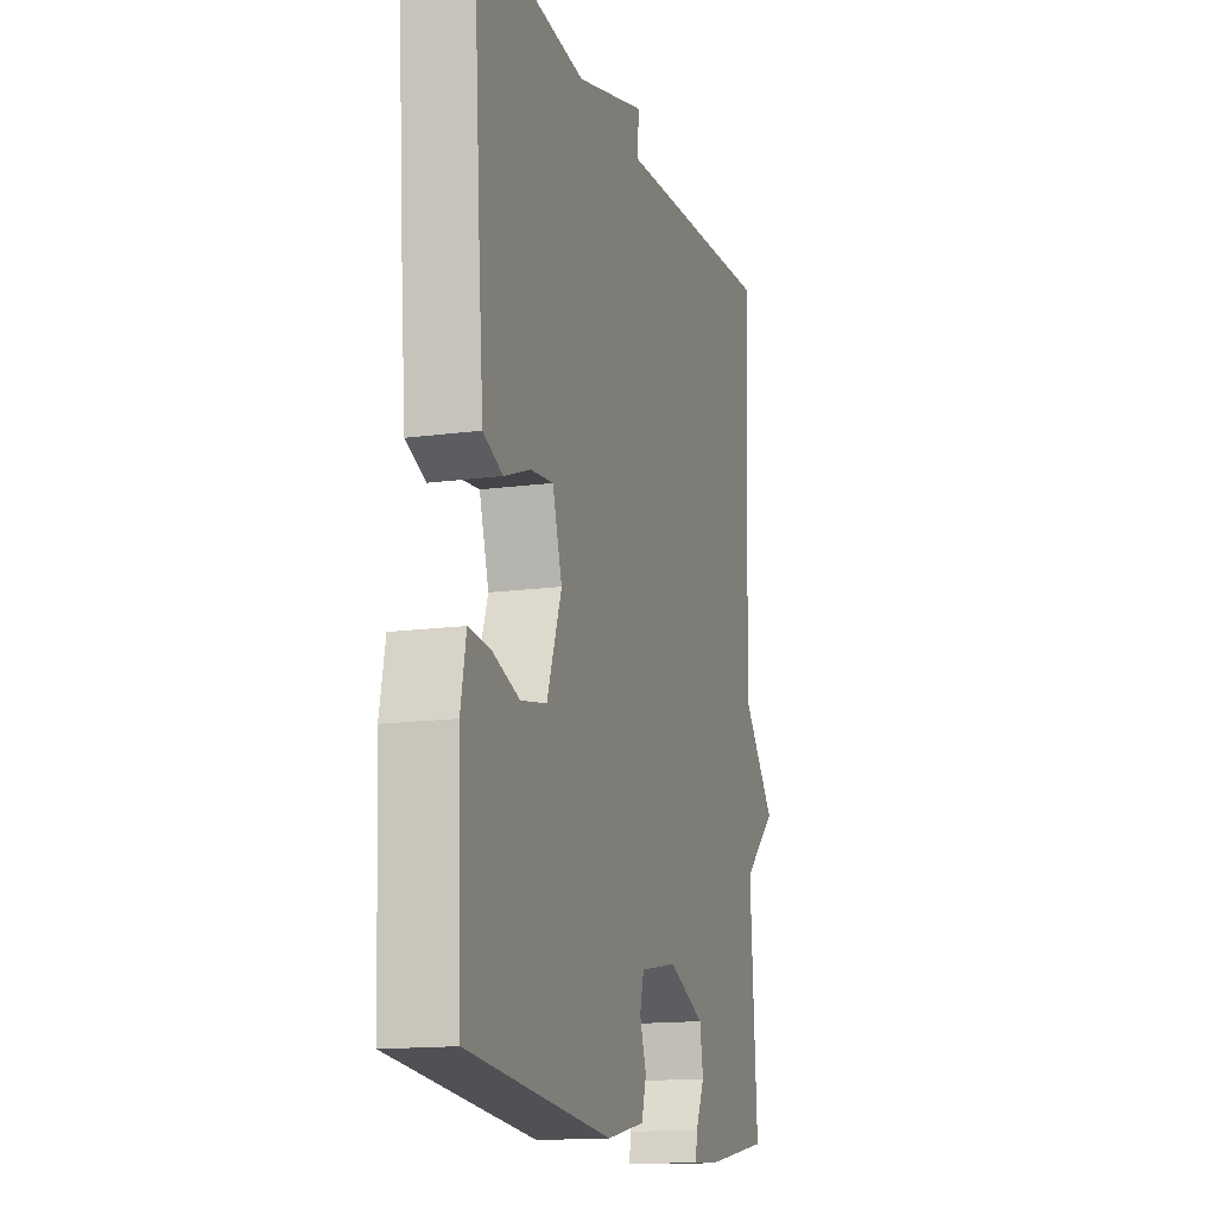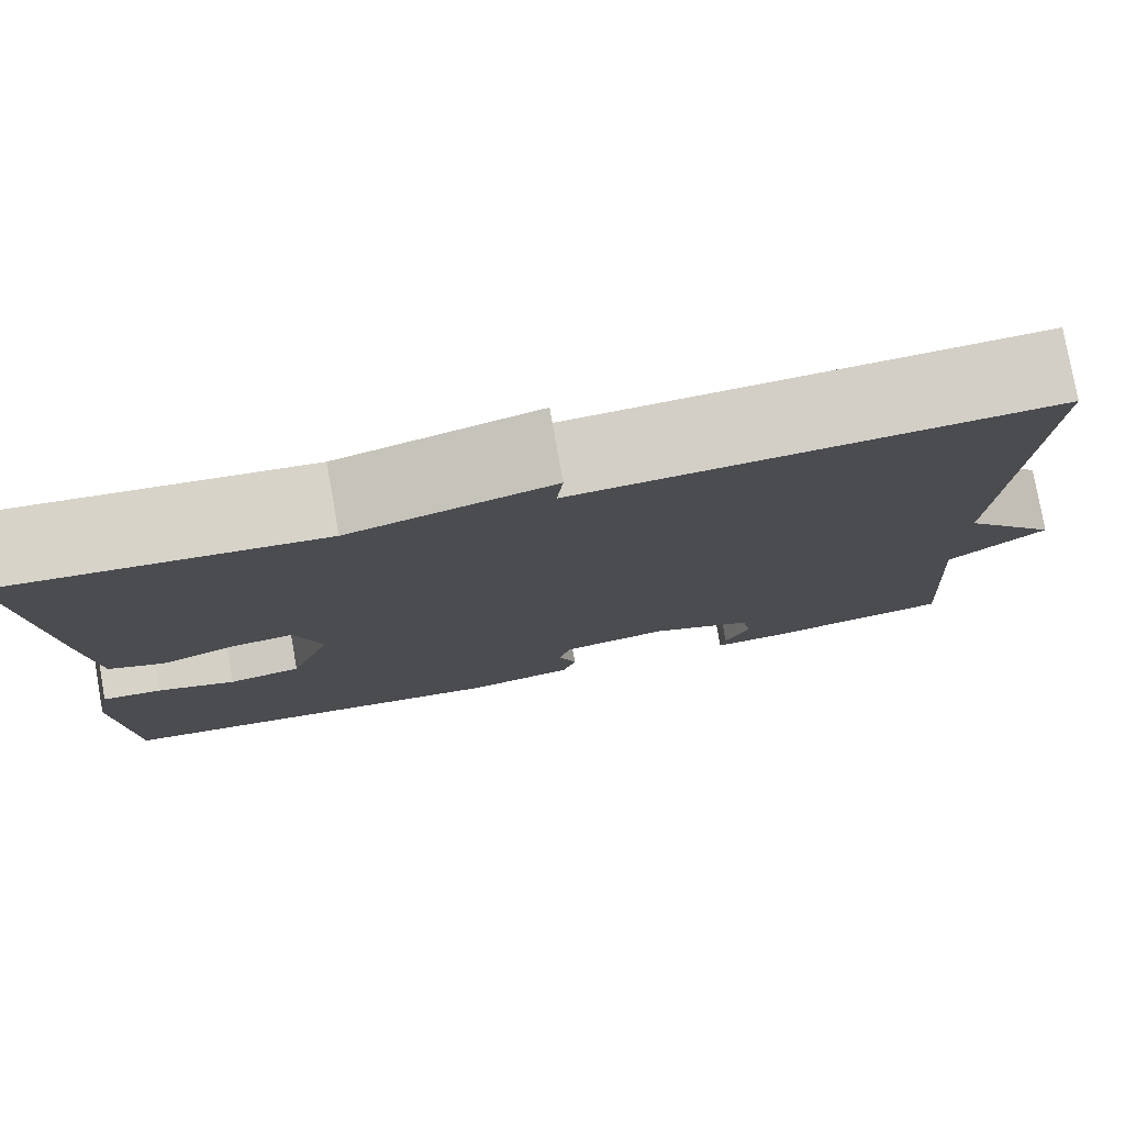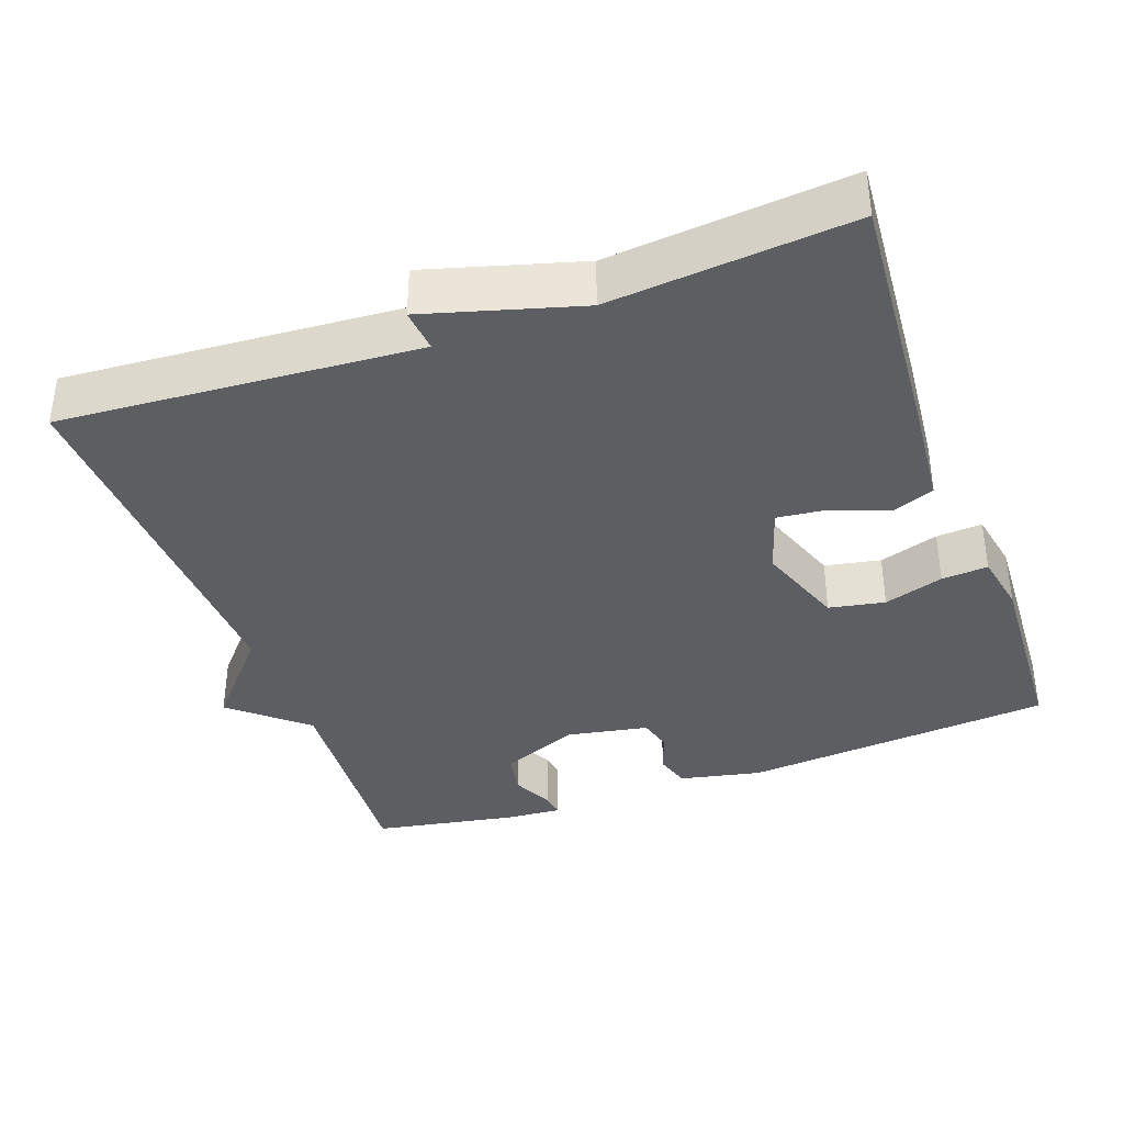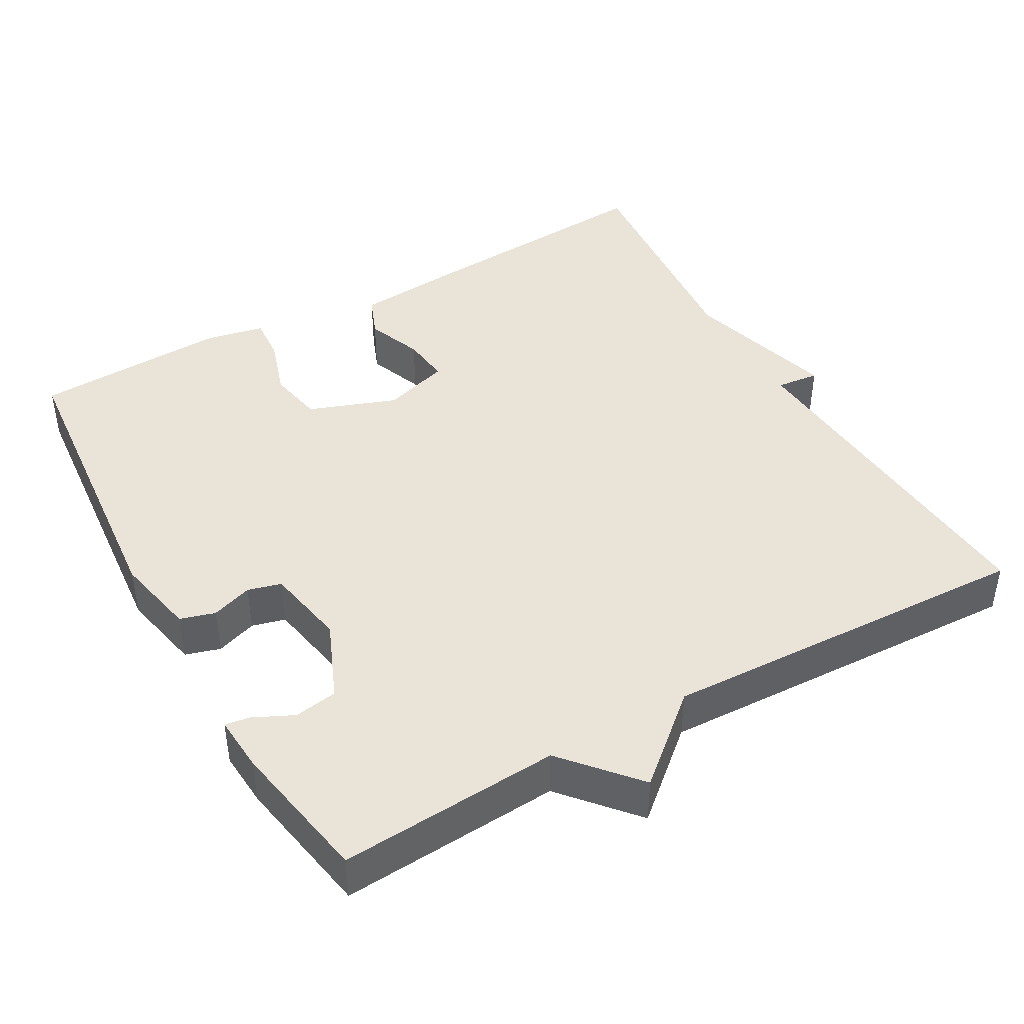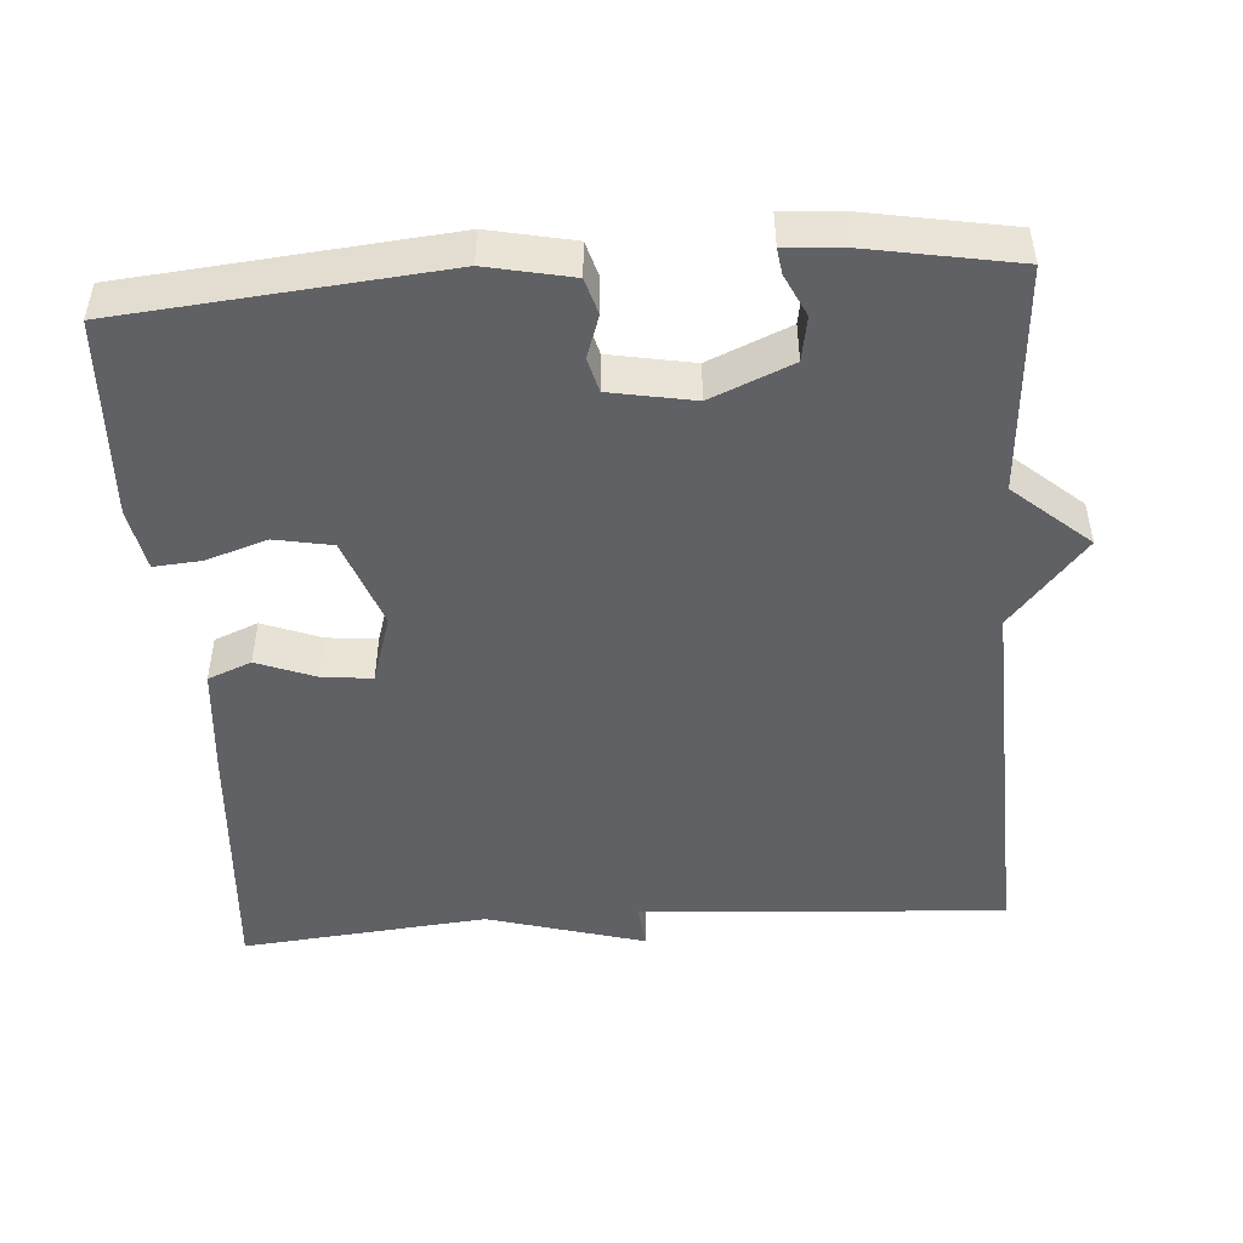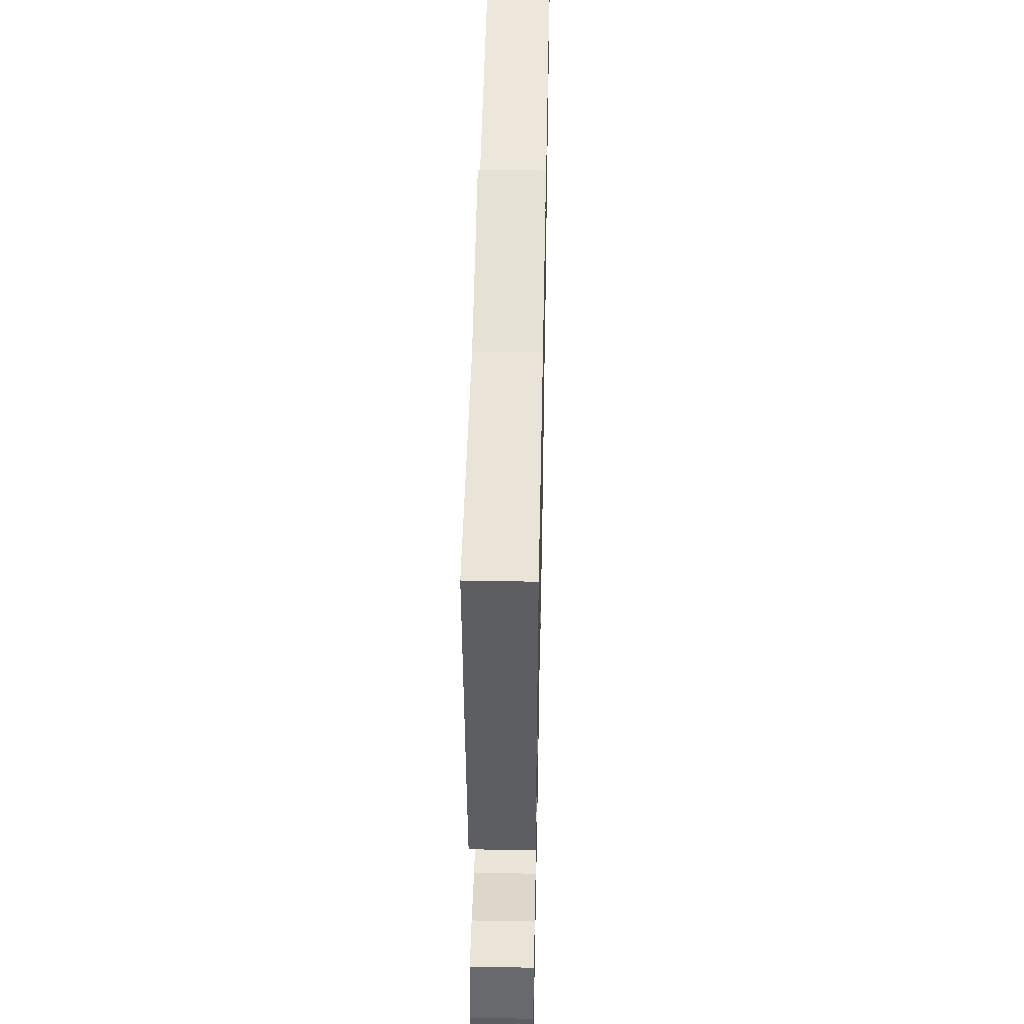
<metadata>
{"format":"obj","ext":"obj","renderer":"f3d","projection":"perspective","resolution":1024,"background":"white","views":[{"elev":-14.8,"azim":106.3,"up":"+Z"},{"elev":78.6,"azim":170.0,"up":"+Z"},{"elev":-37.4,"azim":19.7,"up":"+Y"},{"elev":42.9,"azim":-119.6,"up":"+Y"},{"elev":-48.4,"azim":-176.0,"up":"+Y"},{"elev":48.3,"azim":91.2,"up":"+Z"}]}
</metadata>
<code>
v 0.5 0.07 0.5
v 0.476 0.07 0.168
v 0.463 0.07 0.02
v 0.406 0.07 -0.003
v 0.33 0.07 0.026
v 0.264 0.07 0.033
v 0.236 0.07 -0.057
v 0.279 0.07 -0.175
v 0.354 0.07 -0.189
v 0.434 0.07 -0.163
v 0.496 0.07 -0.158
v 0.512 0.07 -0.239
v 0.5 0.07 -0.5
v 0.082 0.07 -0.539
v -0.029 0.07 -0.516
v -0.043 0.07 -0.469
v -0.024 0.07 -0.414
v -0.036 0.07 -0.369
v -0.146 0.07 -0.349
v -0.252 0.07 -0.394
v -0.262 0.07 -0.452
v -0.236 0.07 -0.506
v -0.231 0.07 -0.539
v -0.307 0.07 -0.534
v -0.5 0.07 -0.5
v -0.48 0.07 -0.204
v -0.579 0.07 -0.119
v -0.48 0.07 -0.004
v -0.5 0.07 0.5
v -0.022 0.07 0.469
v -0.028 0.07 0.527
v 0.178 0.07 0.469
v 0.5 0 0.5
v 0.476 0 0.168
v 0.463 0 0.02
v 0.406 0 -0.003
v 0.33 0 0.026
v 0.264 0 0.033
v 0.236 0 -0.057
v 0.279 0 -0.175
v 0.354 0 -0.189
v 0.434 0 -0.163
v 0.496 0 -0.158
v 0.512 0 -0.239
v 0.5 0 -0.5
v 0.082 0 -0.539
v -0.029 0 -0.516
v -0.043 0 -0.469
v -0.024 0 -0.414
v -0.036 0 -0.369
v -0.146 0 -0.349
v -0.252 0 -0.394
v -0.262 0 -0.452
v -0.236 0 -0.506
v -0.231 0 -0.539
v -0.307 0 -0.534
v -0.5 0 -0.5
v -0.48 0 -0.204
v -0.579 0 -0.119
v -0.48 0 -0.004
v -0.5 0 0.5
v -0.022 0 0.469
v -0.028 0 0.527
v 0.178 0 0.469
f 30 31 32
f 28 29 30
f 28 30 32
f 27 28 32
f 26 27 32
f 24 25 26
f 23 24 26
f 22 23 26
f 21 22 26
f 20 21 26
f 26 32 1
f 20 26 1
f 19 20 1
f 15 16 17
f 14 15 17
f 13 14 17
f 12 13 17
f 11 12 17
f 10 11 17
f 9 10 17
f 8 9 17 18
f 7 8 18 19
f 3 4 5
f 2 3 5
f 1 2 5
f 1 5 6
f 19 1 6
f 6 7 19
f 64 63 62
f 62 61 60
f 64 62 60
f 64 60 59
f 64 59 58
f 58 57 56
f 58 56 55
f 58 55 54
f 58 54 53
f 58 53 52
f 33 64 58
f 33 58 52
f 33 52 51
f 49 48 47
f 49 47 46
f 49 46 45
f 49 45 44
f 49 44 43
f 49 43 42
f 49 42 41
f 50 49 41 40
f 51 50 40 39
f 37 36 35
f 37 35 34
f 37 34 33
f 38 37 33
f 38 33 51
f 51 39 38
f 1 33 34 2
f 2 34 35 3
f 3 35 36 4
f 4 36 37 5
f 5 37 38 6
f 6 38 39 7
f 7 39 40 8
f 8 40 41 9
f 9 41 42 10
f 10 42 43 11
f 11 43 44 12
f 12 44 45 13
f 13 45 46 14
f 14 46 47 15
f 15 47 48 16
f 16 48 49 17
f 17 49 50 18
f 18 50 51 19
f 19 51 52 20
f 20 52 53 21
f 21 53 54 22
f 22 54 55 23
f 23 55 56 24
f 24 56 57 25
f 25 57 58 26
f 26 58 59 27
f 27 59 60 28
f 28 60 61 29
f 29 61 62 30
f 30 62 63 31
f 31 63 64 32
f 32 64 33 1

</code>
